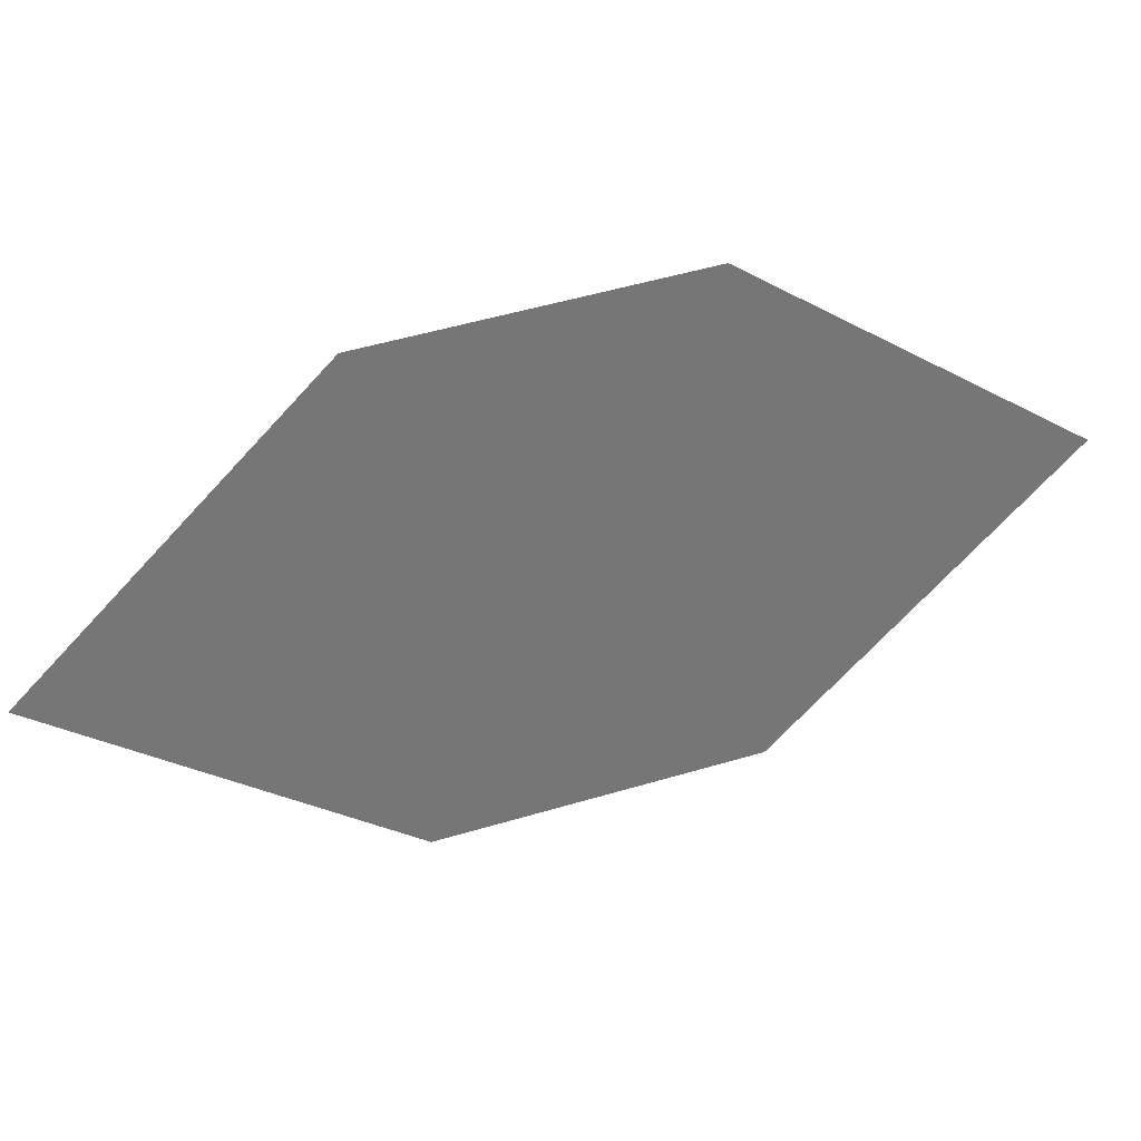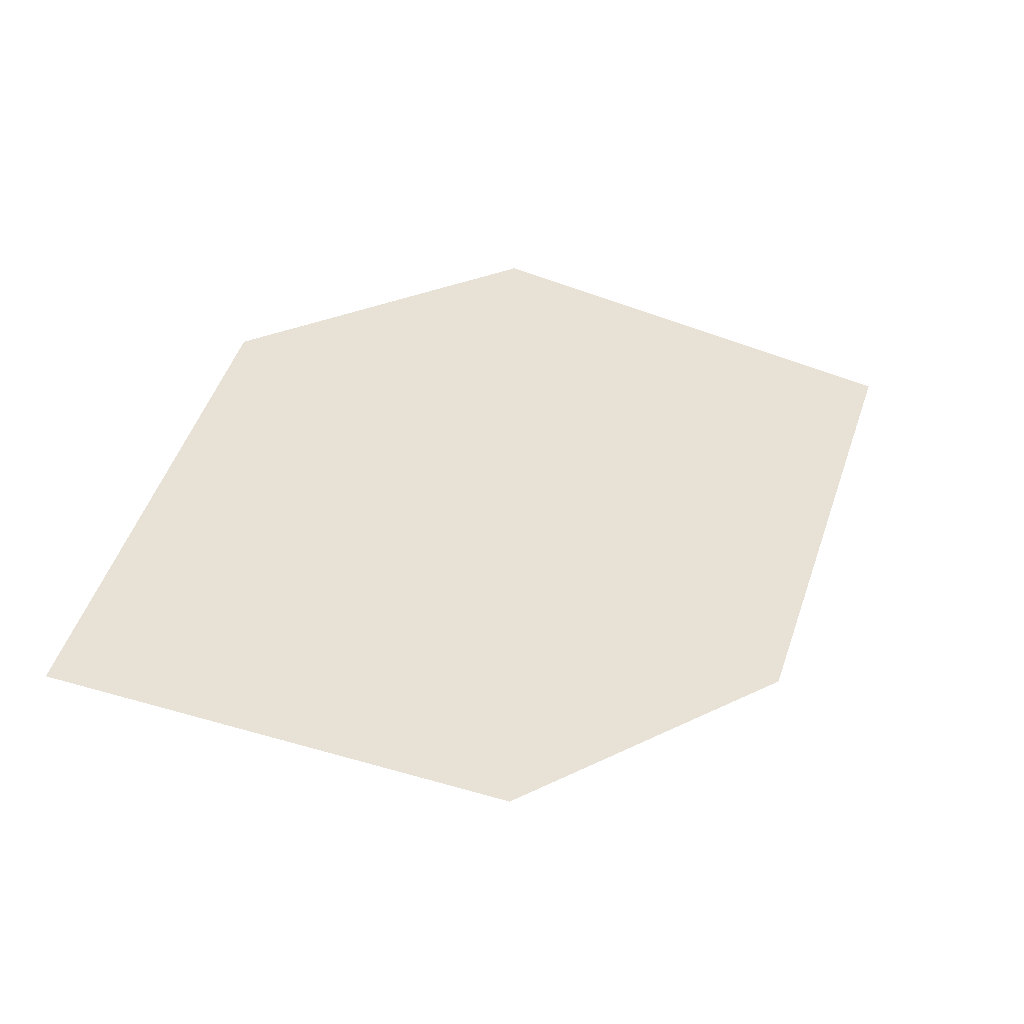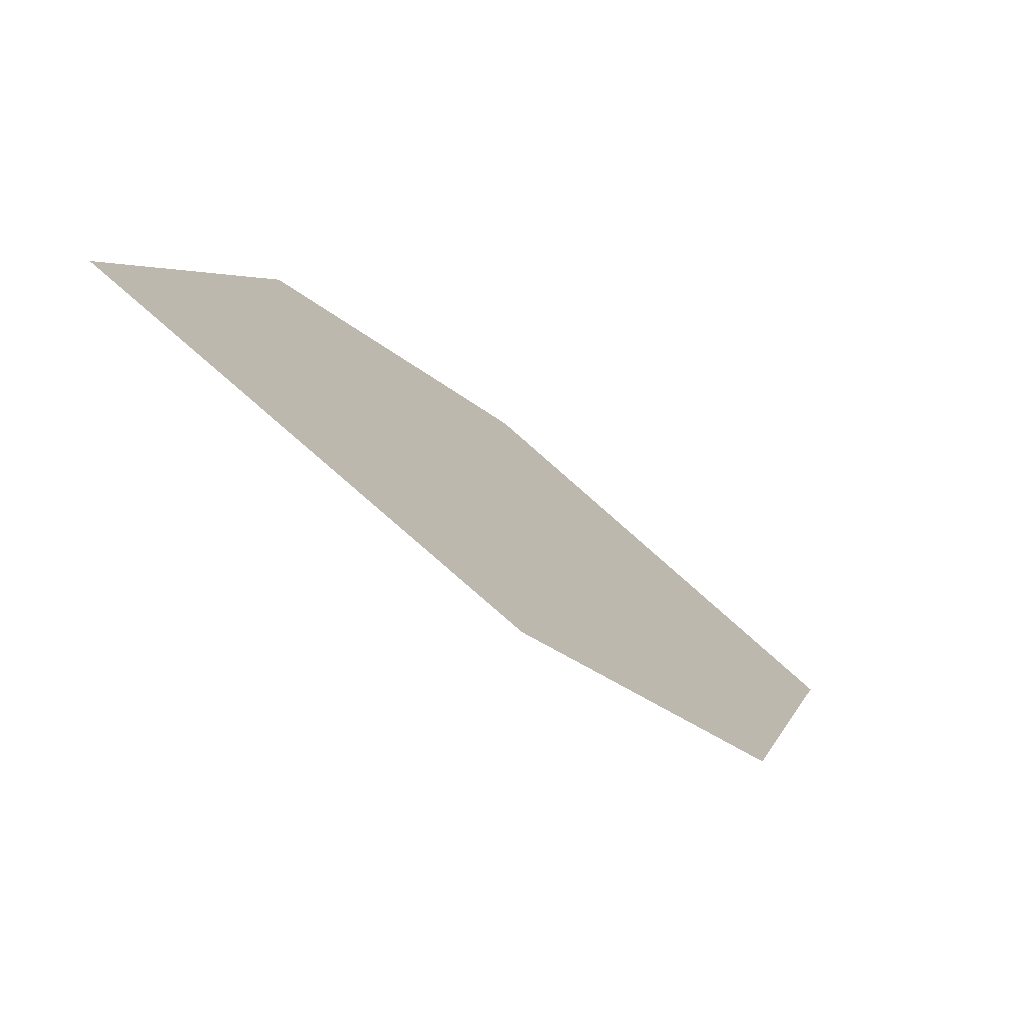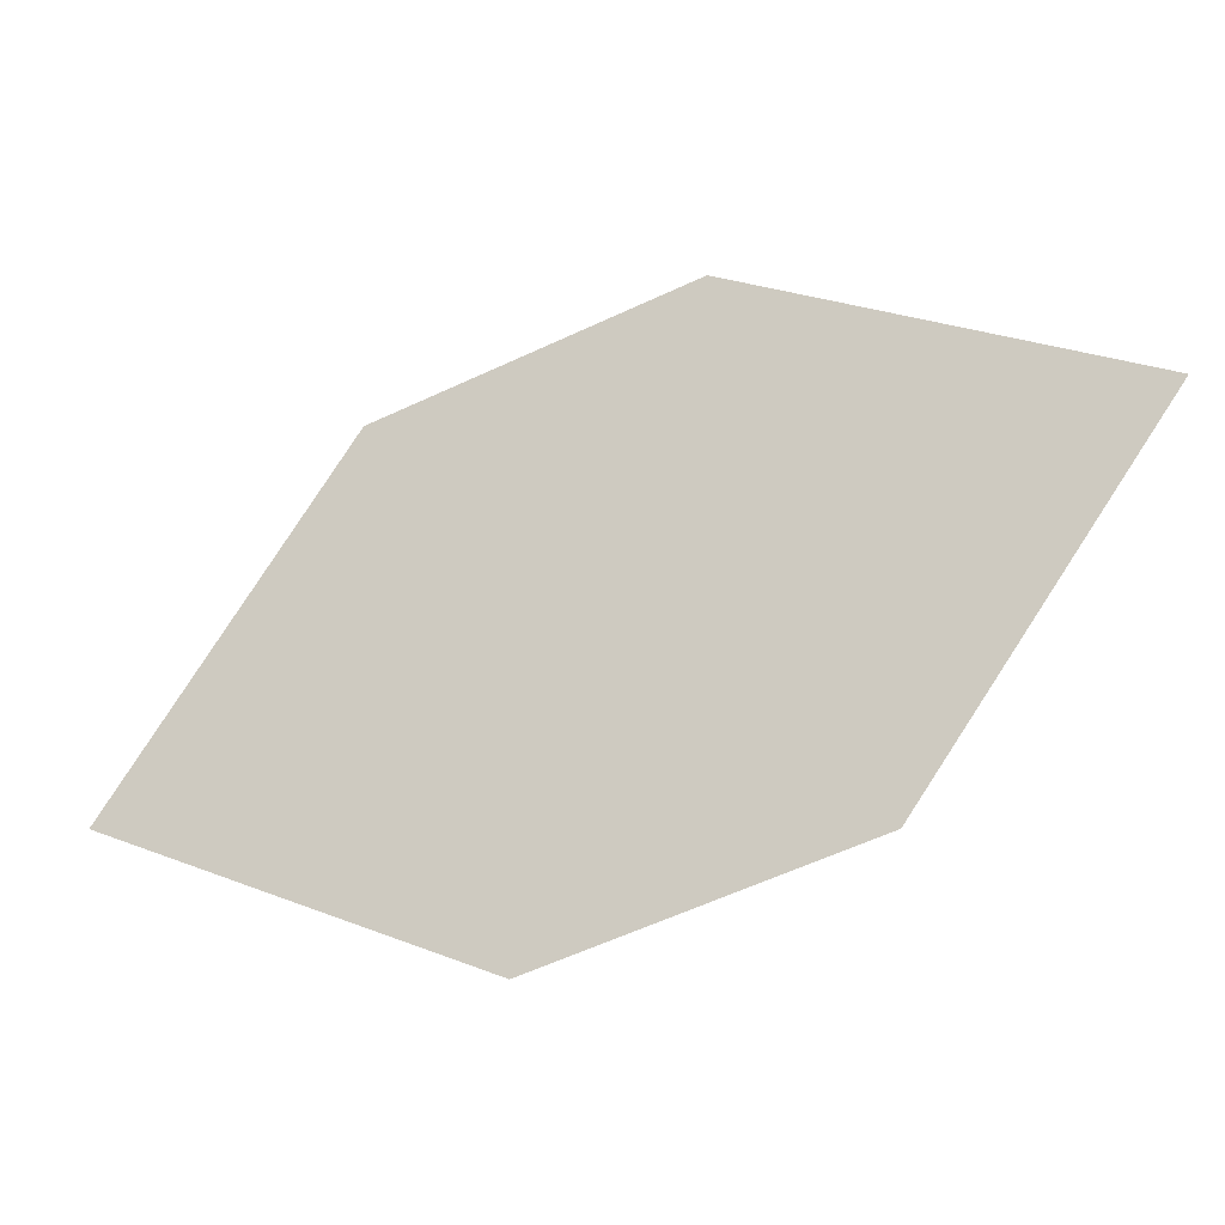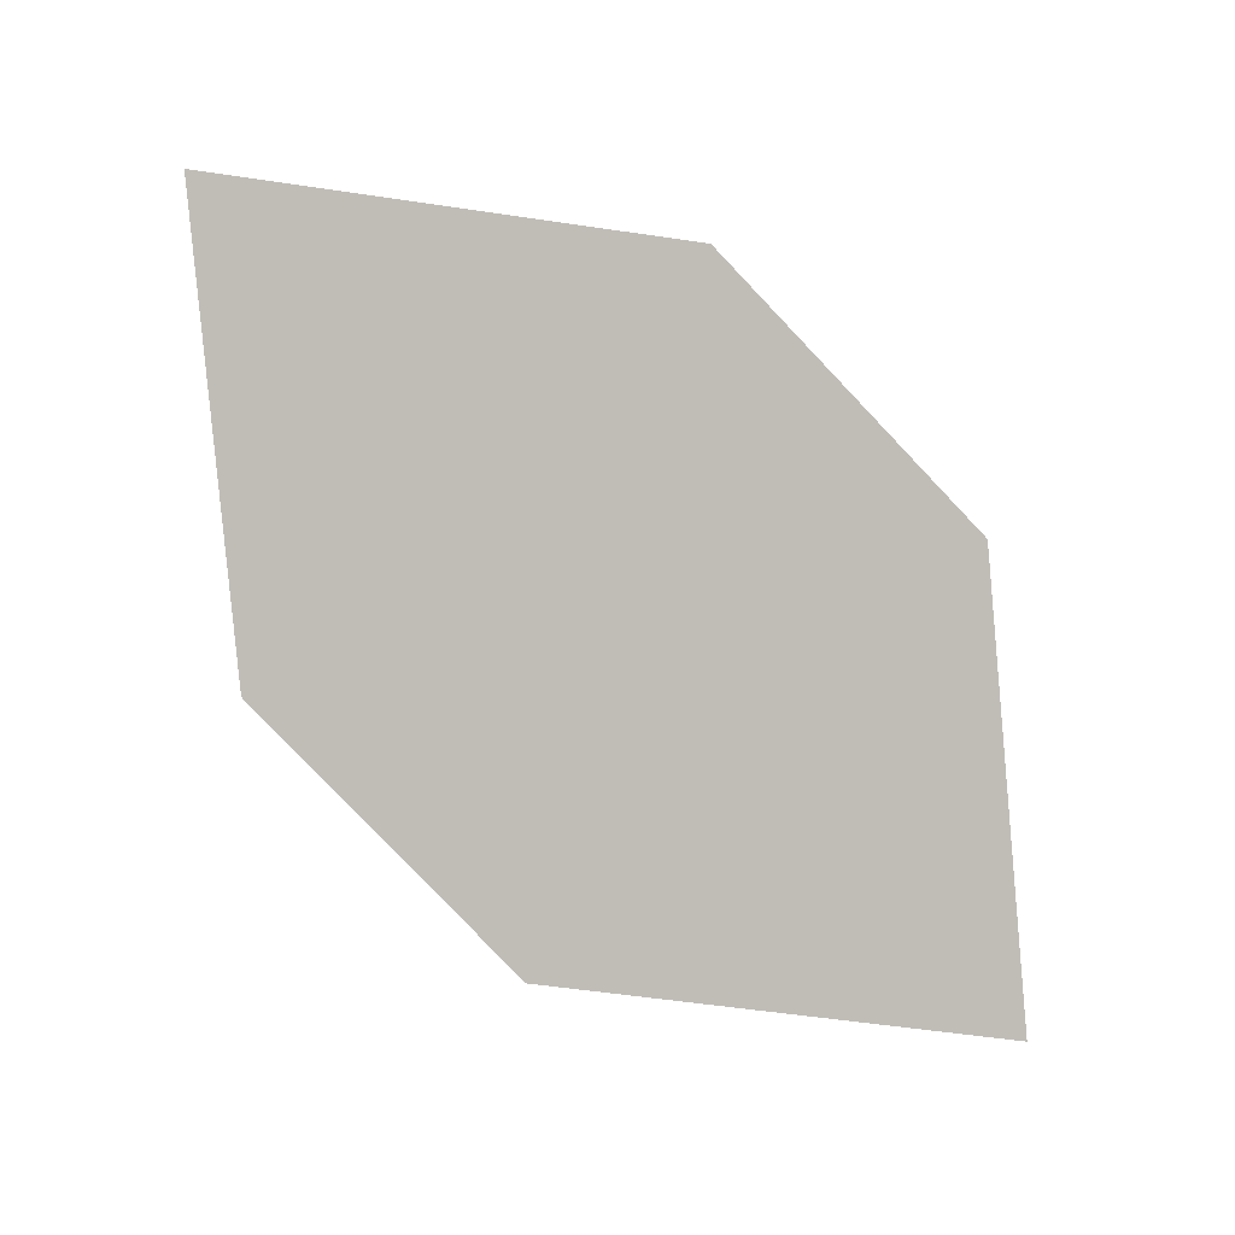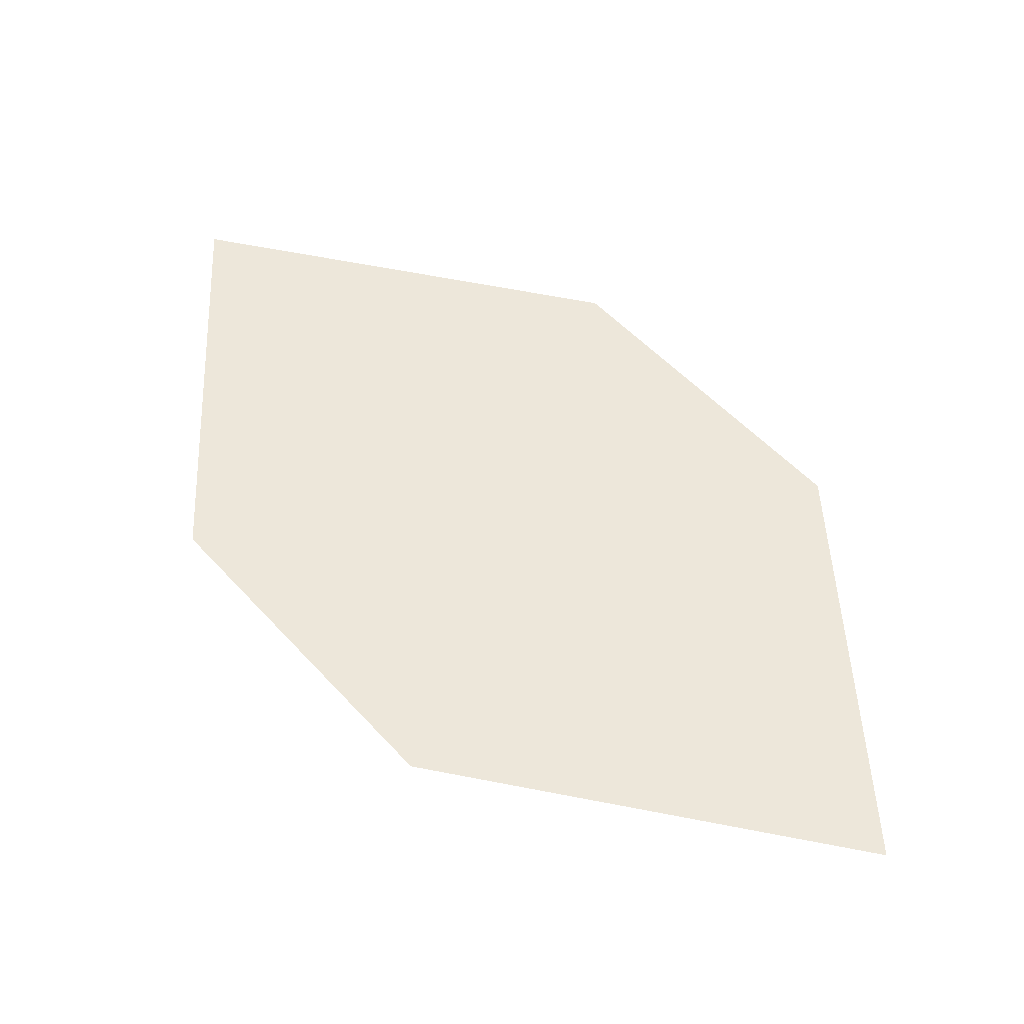
<metadata>
{"format":"obj","ext":"obj","renderer":"f3d","projection":"perspective","resolution":1024,"background":"white","views":[{"elev":-44.3,"azim":39.4,"up":"+Z"},{"elev":56.6,"azim":-177.0,"up":"+Z"},{"elev":-75.3,"azim":-61.0,"up":"+Y"},{"elev":74.0,"azim":17.7,"up":"+Z"},{"elev":75.4,"azim":-99.7,"up":"+Z"},{"elev":30.3,"azim":-96.8,"up":"+Z"}]}
</metadata>
<code>
o leaves.237
v -0.1994 -0.208 2.223
v -0.2578 -0.2511 2.201
v -0.2297 -0.2059 2.212
v -0.208 -0.2389 2.219
v -0.2275 -0.2533 2.212
v -0.2491 -0.2202 2.205
f 1 2 5 4
f 1 3 6 2

</code>
